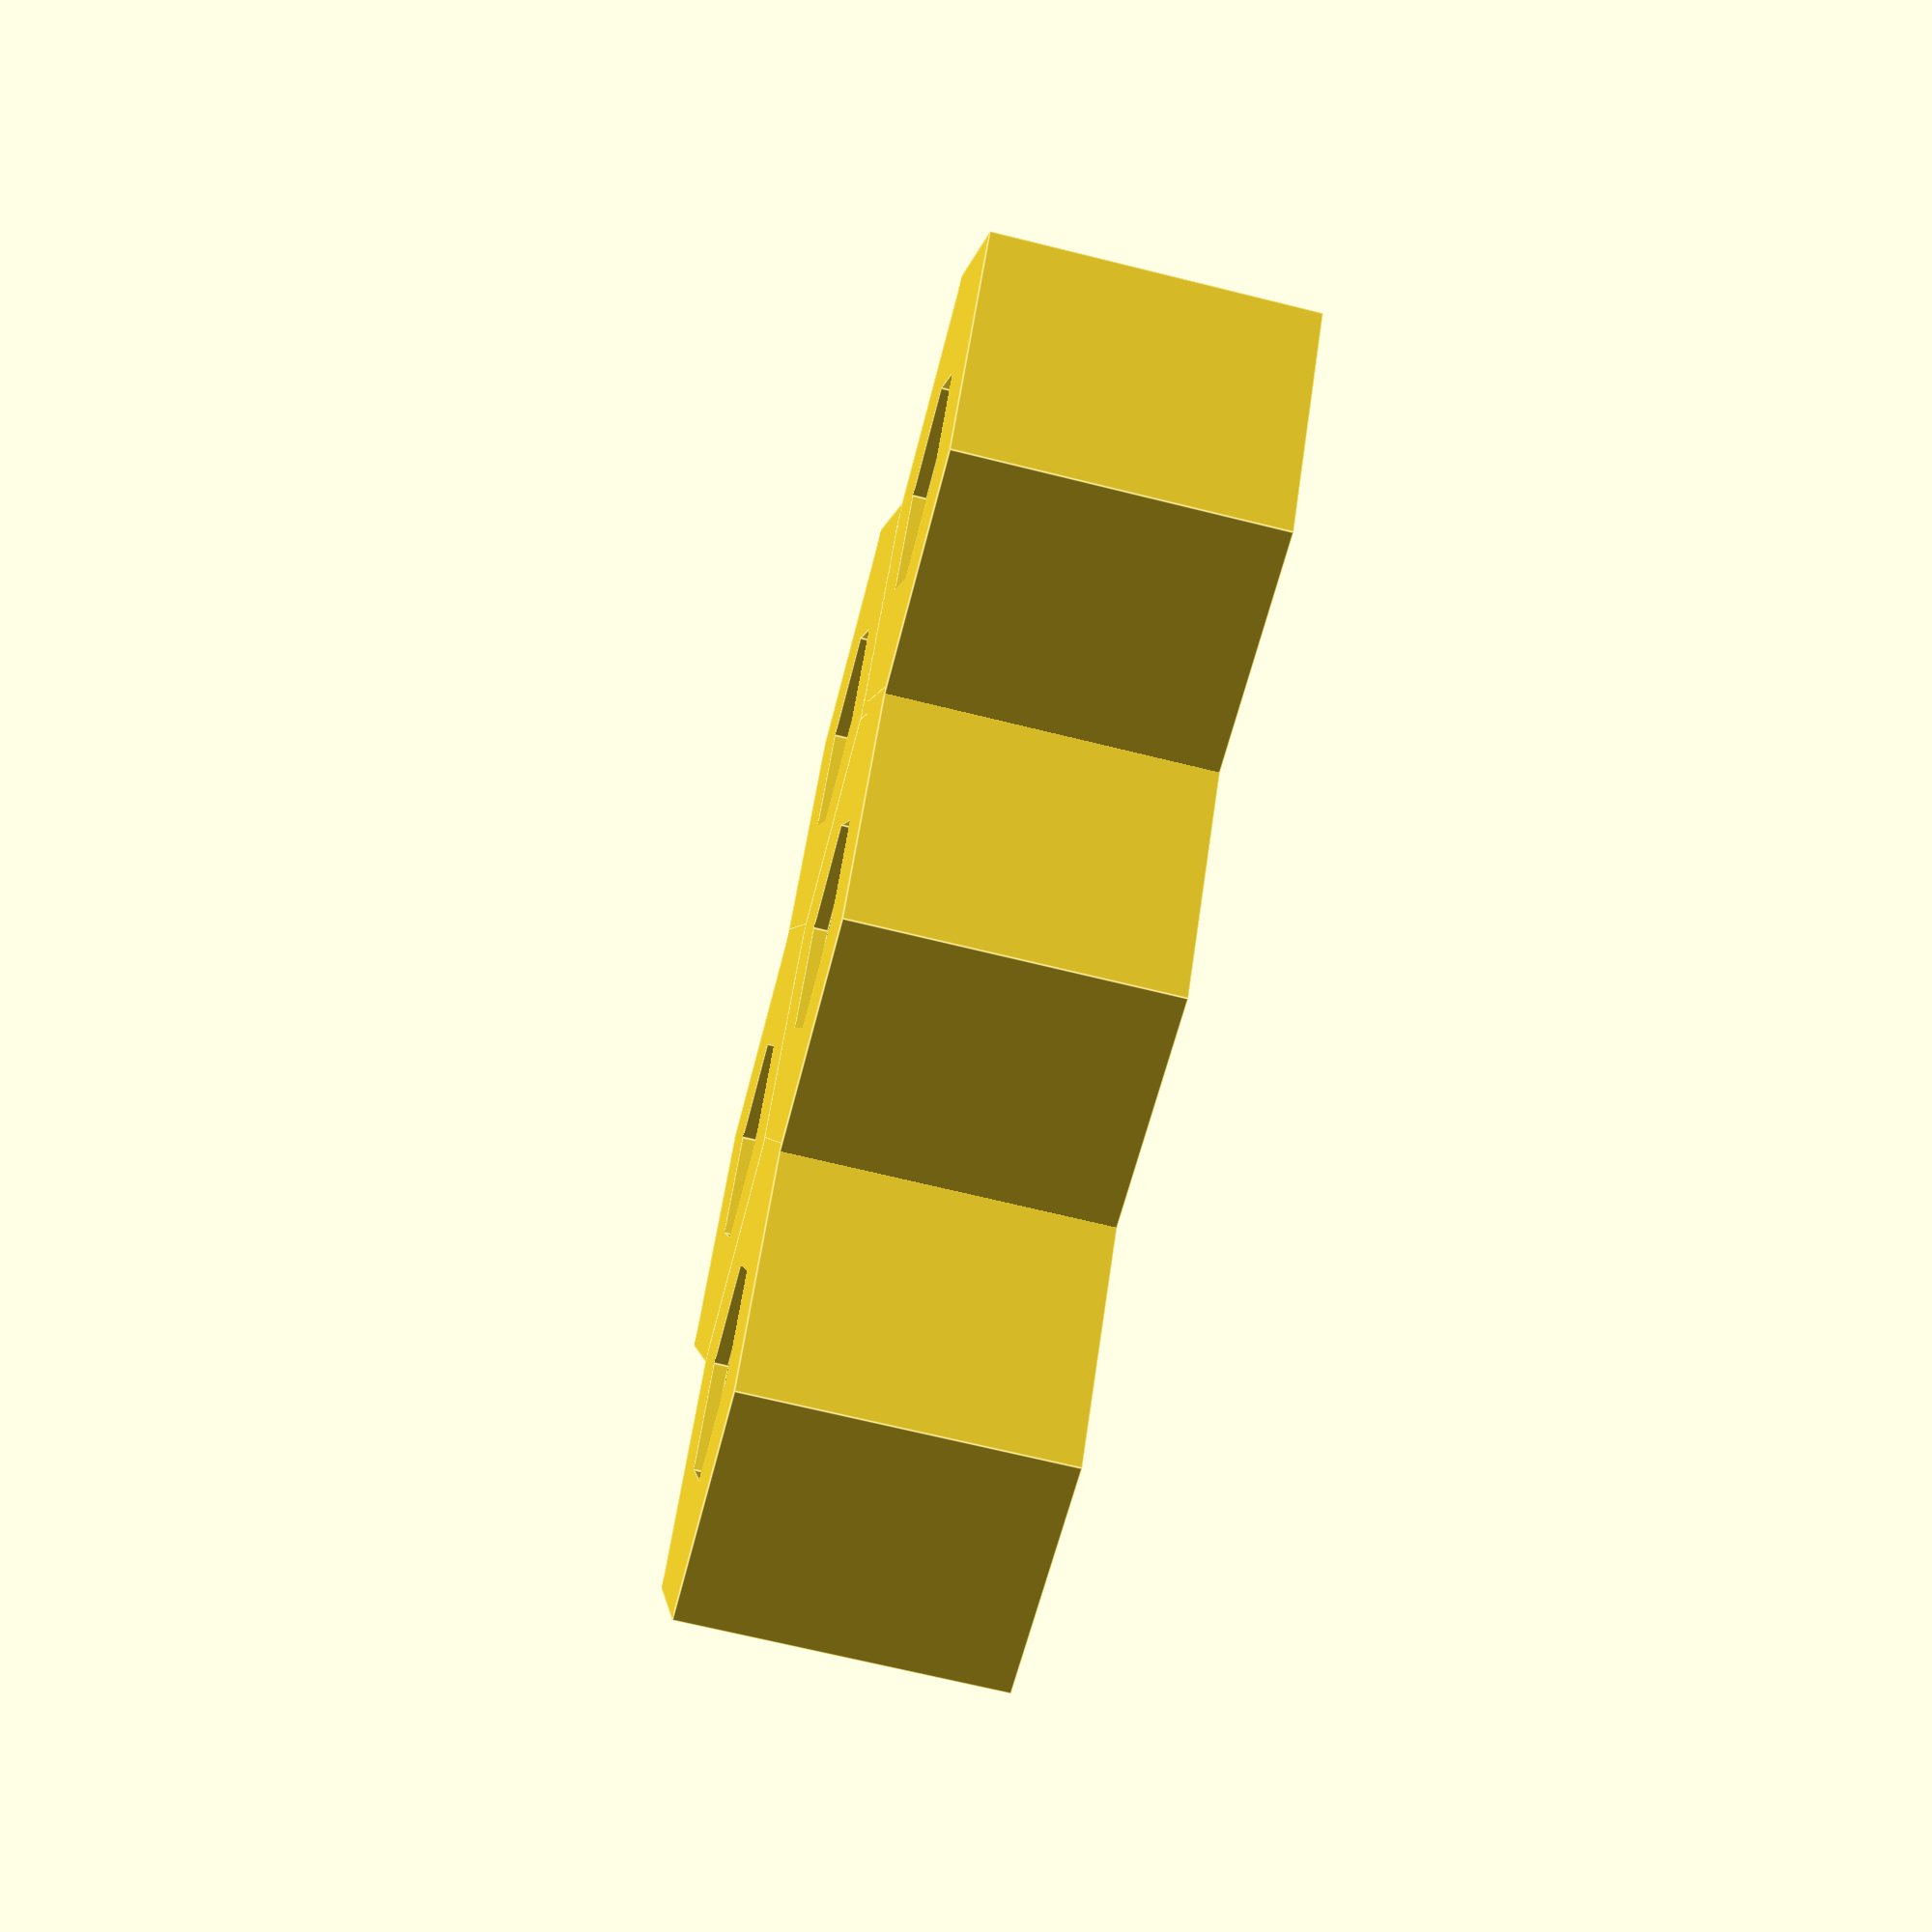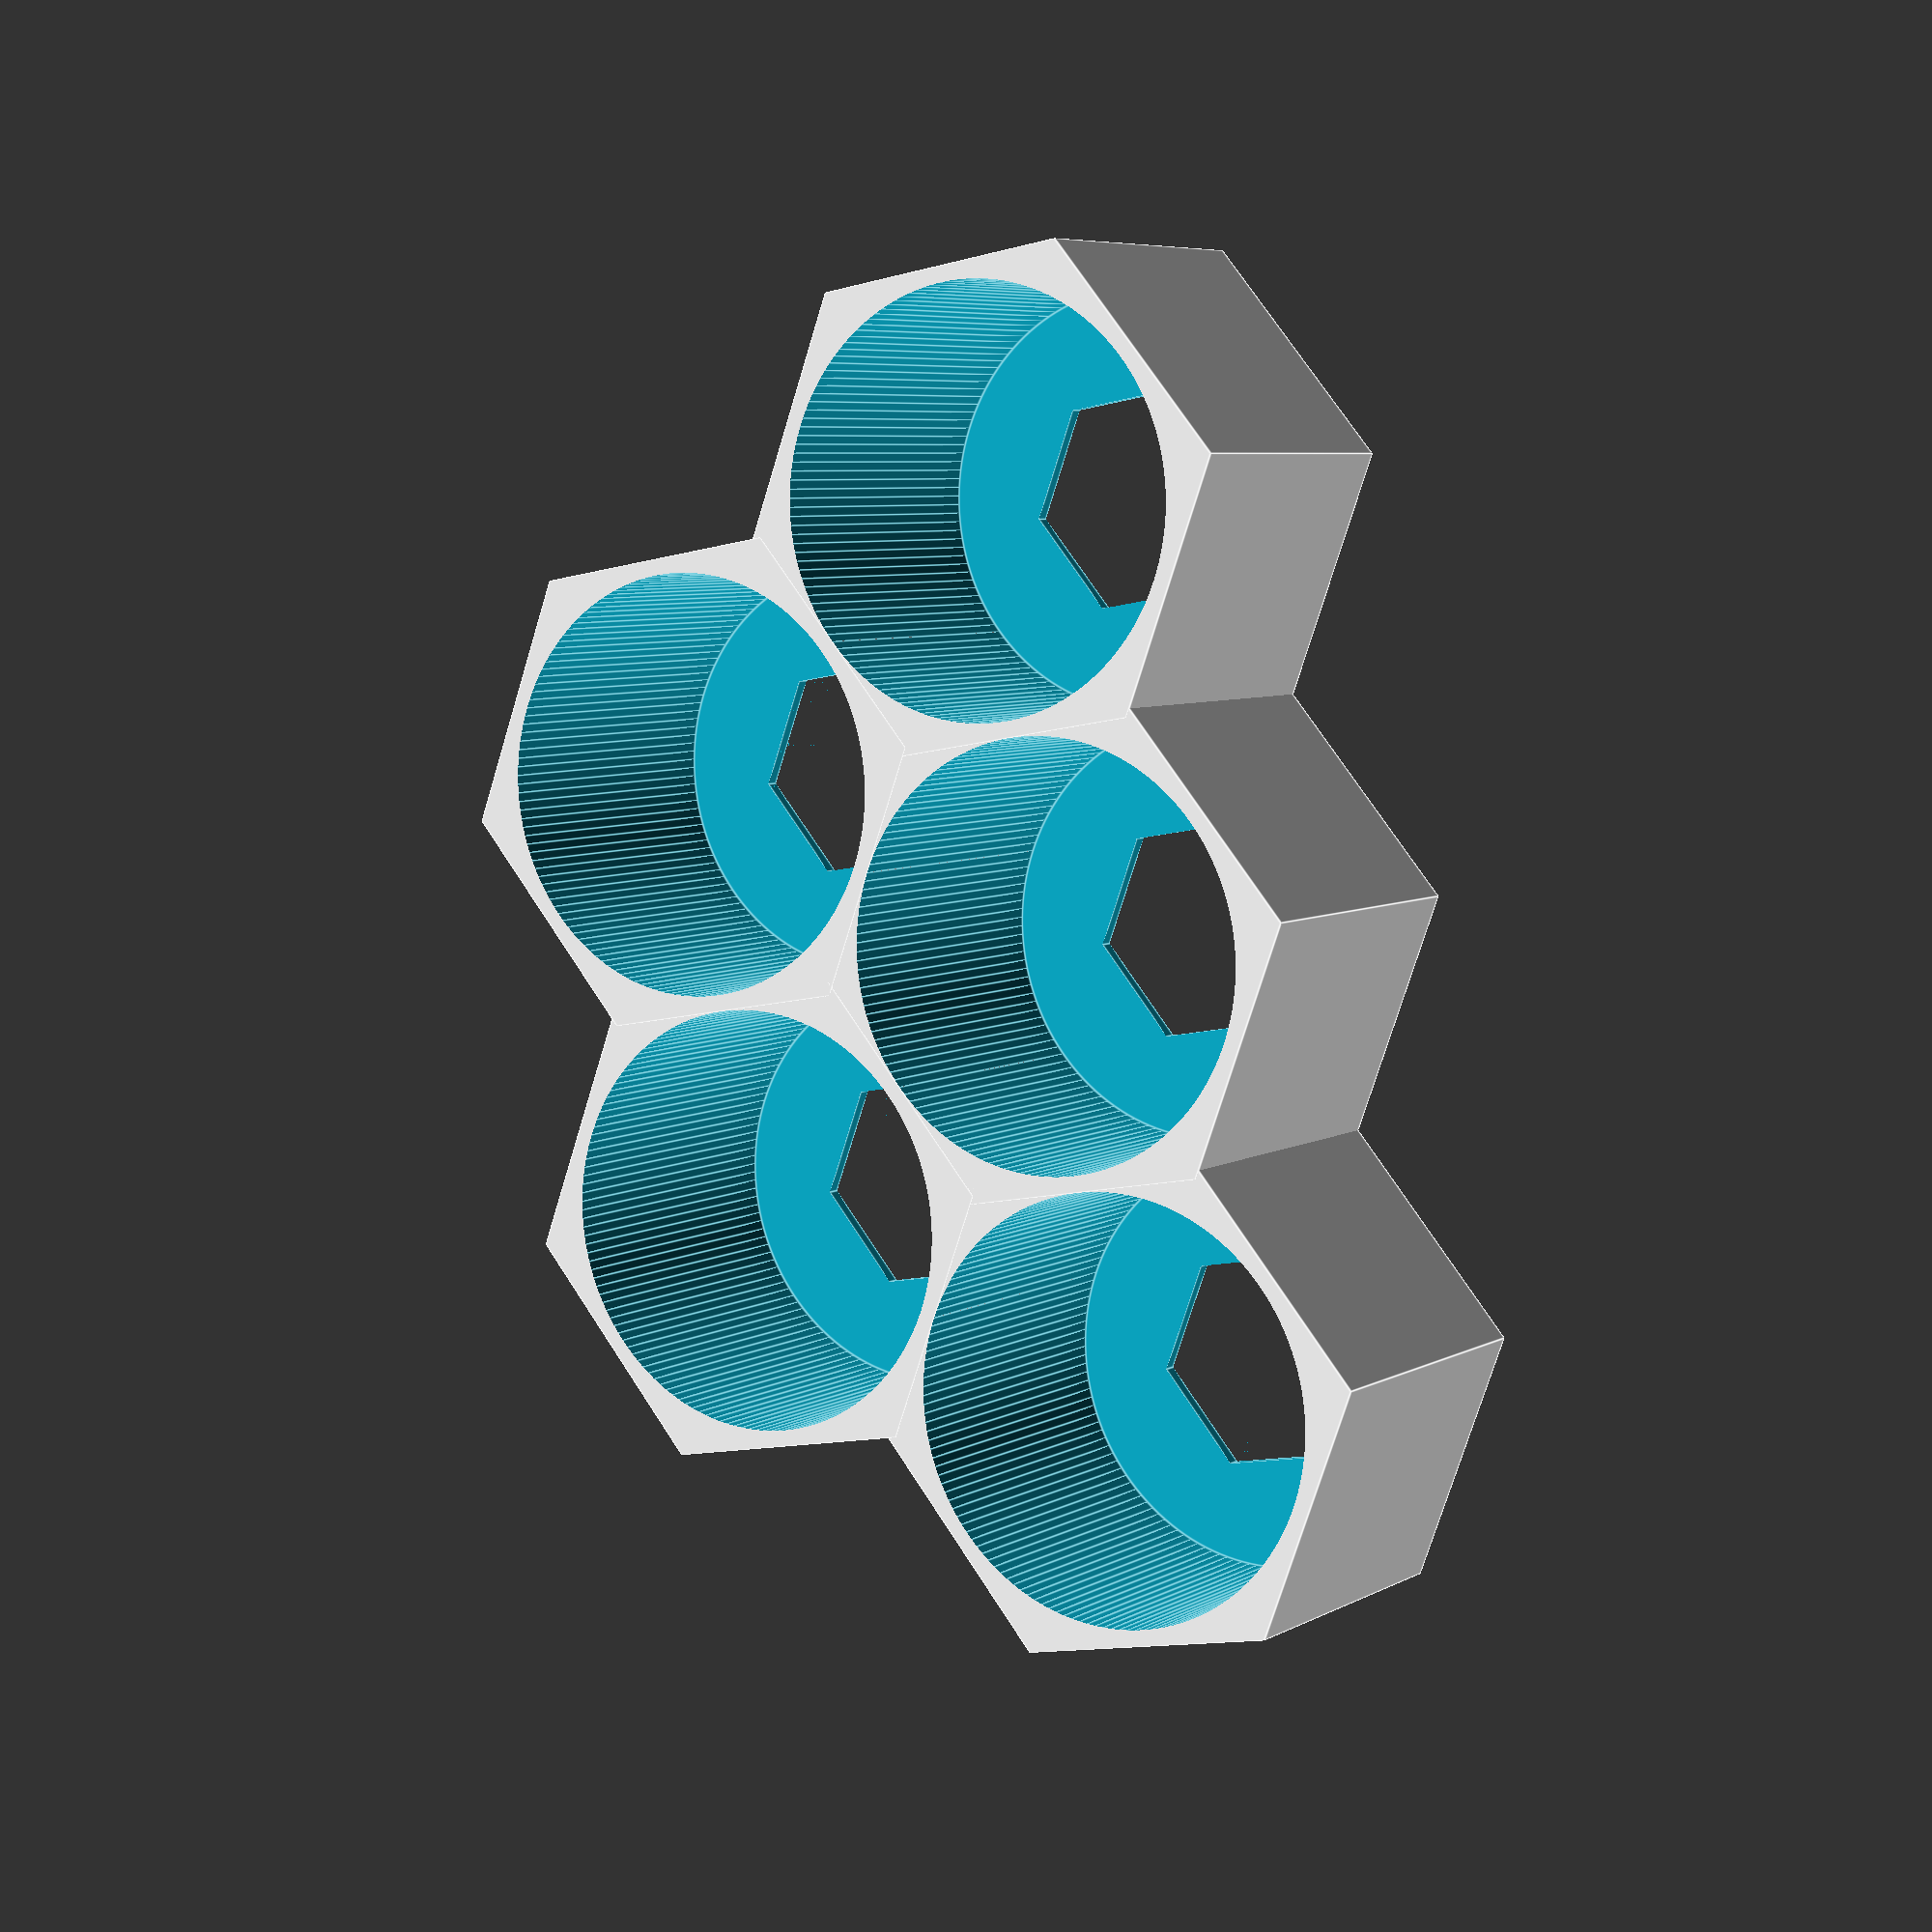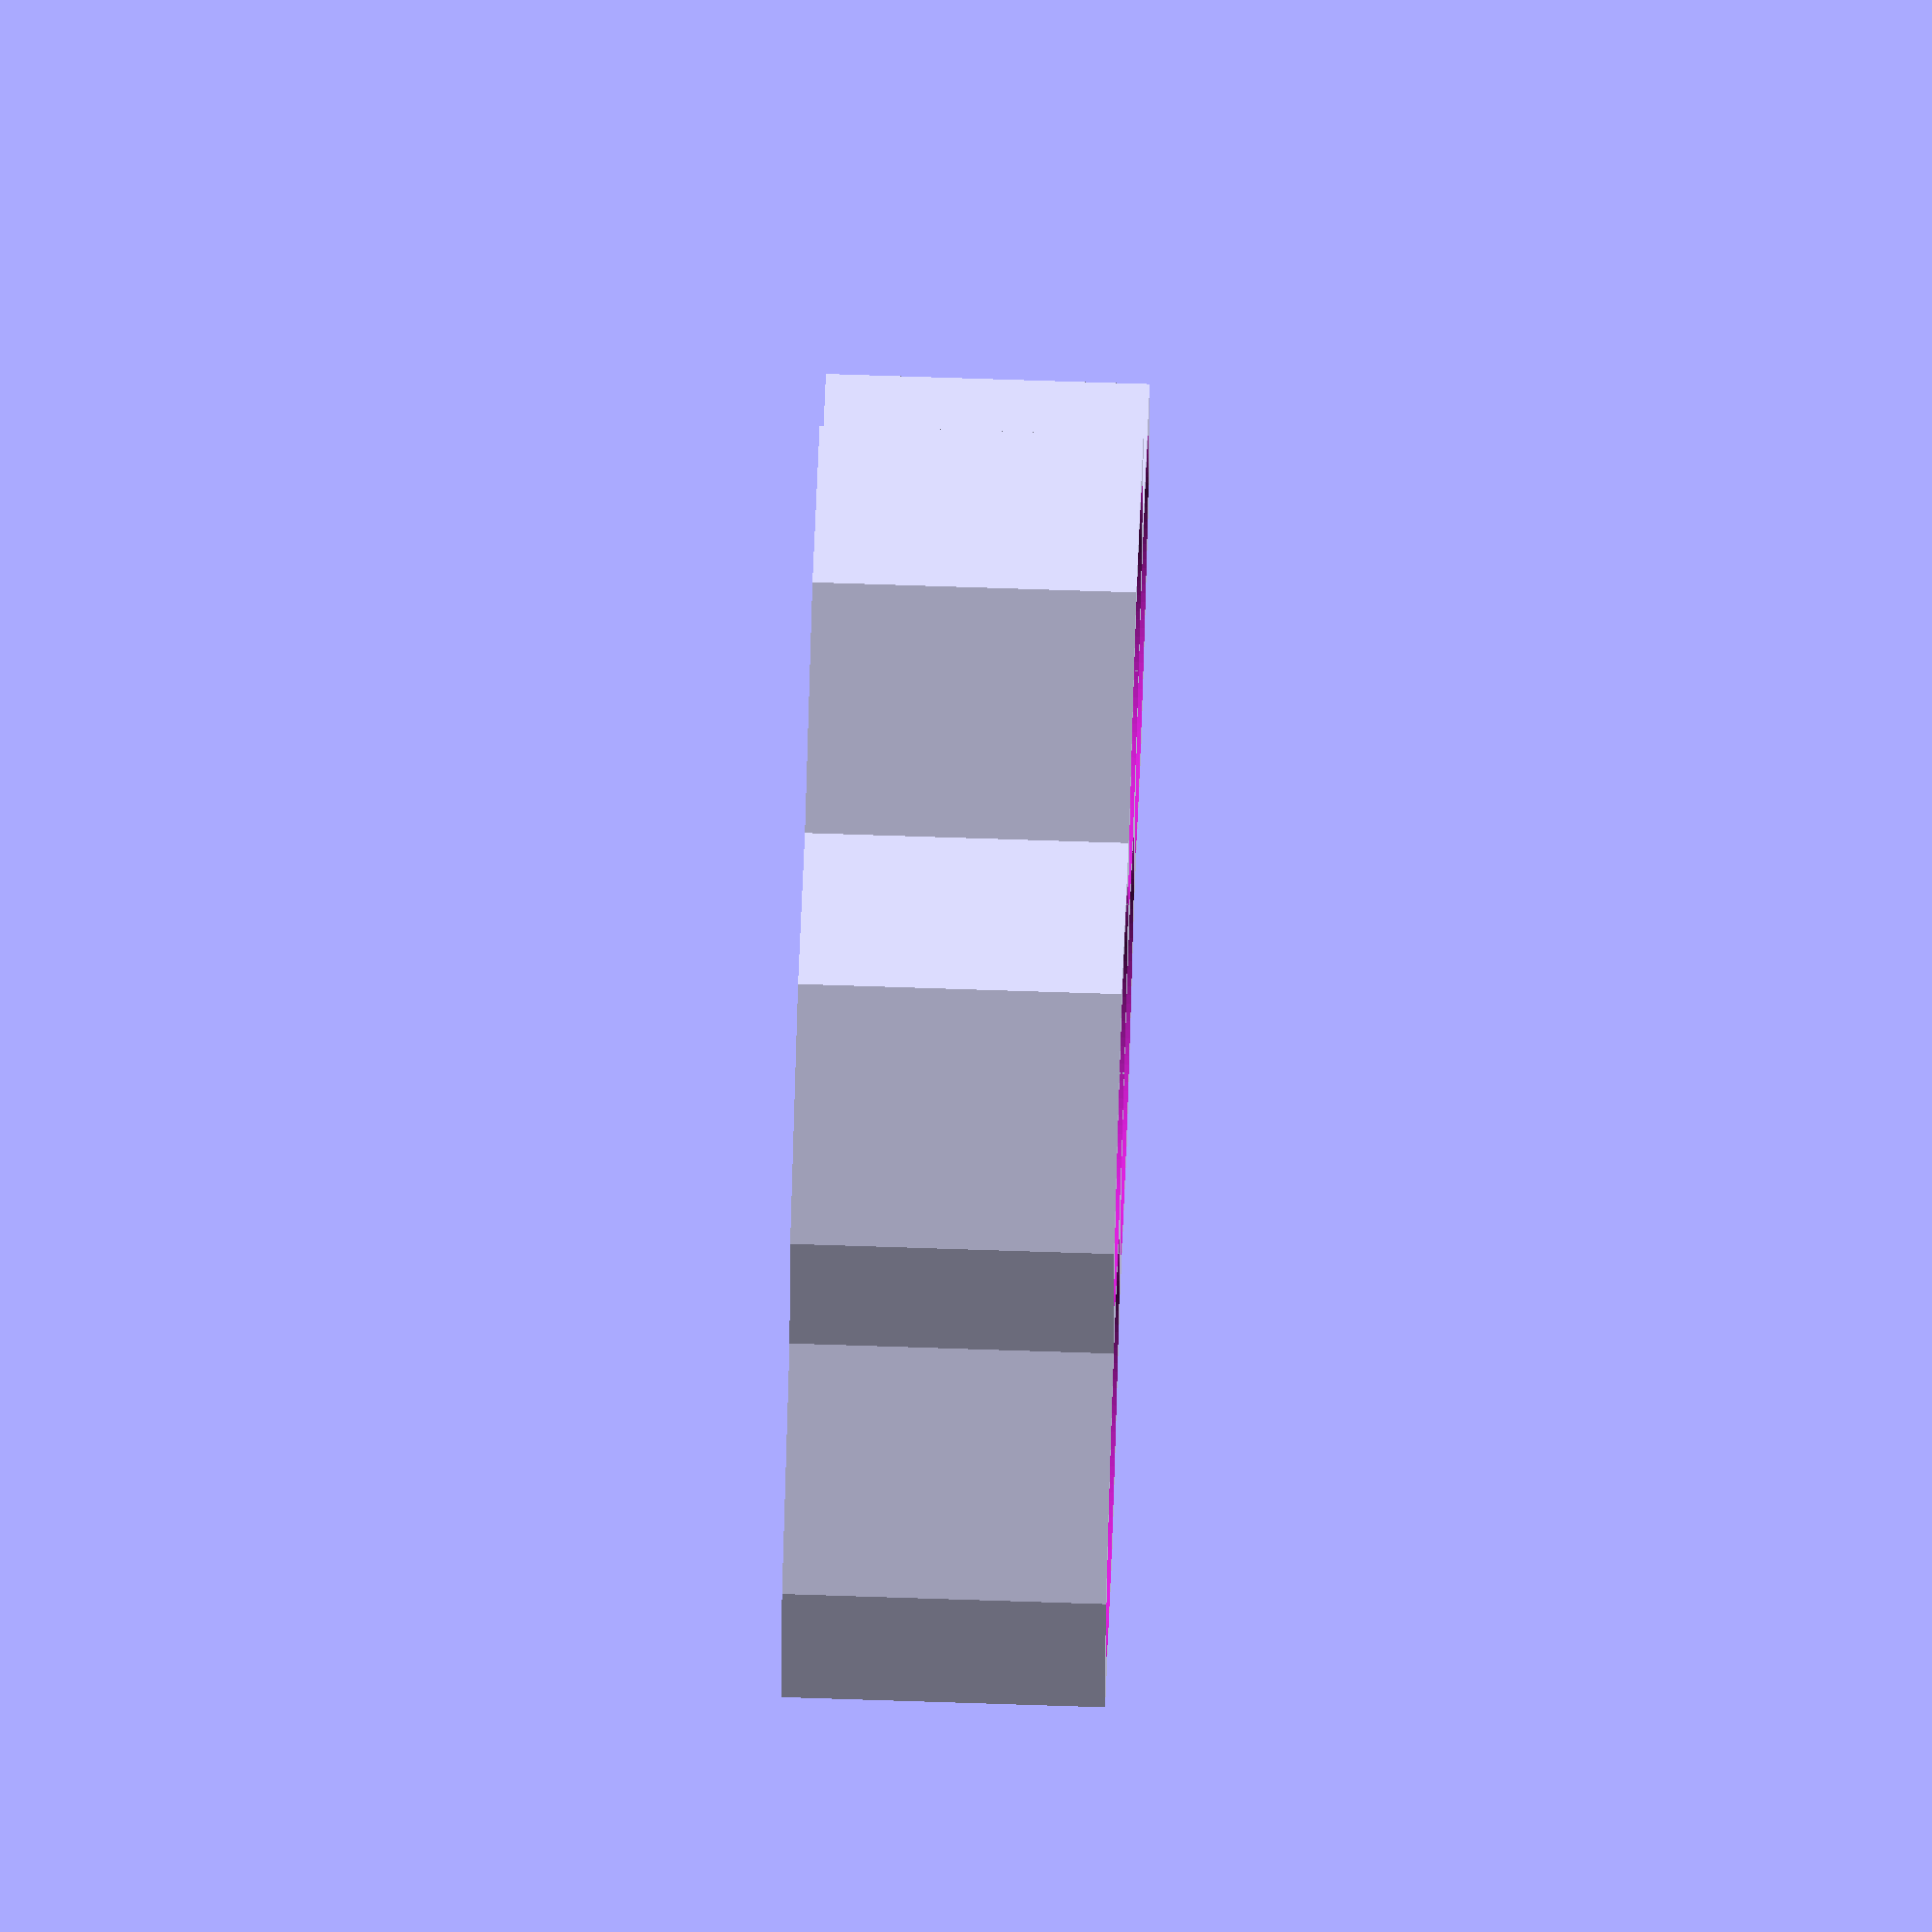
<openscad>
// -*- mode: SCAD ; c-file-style: "ellemtel" ; coding: utf-8 -*-
//
// Parametric hex-grid bottle tray
//
// © 2017 Roland Sieker <ospalh@gmail.com>
// Licence: CC-BY-SA 4.0
// Loosely based on thingiverse thing  1345795,
// https://www.thingiverse.com/thing:1345795
// by Ian Pegg, https://www.thingiverse.com/deckingman/about
// CC-BY, Feb 2016
// And using an idea (the holes) by Tomas Ebringer
// https://www.thingiverse.com/Shii/about
// https://www.thingiverse.com/thing:1751410
// CC-BY, Sep 2016


// ***************************************************
// Change these to your needs:
bottle_diameter = 50;  // In mm.
x_count = 3;  // Number of bottles in a long row
y_count = 2;  // Number of rows
honeycombish = true;
// You will get (x_count * y_count) - (y_count/2) bottle positions. Even y_counts >= 4 look a bit odd.


// ***************************************************
// Change these if you have to
bottom_height = 1.8;  // How thick (mm) the bottom will be
// Will end up as a multiple of your layer height after slicing

wall_width = 2;  // how thick the walls will be (mm).
// Pick a multiple of your nozzle size and enough perimeters that you
// don't get infill.
min_wall_width = 0.4;

clearance = 1; // Space added to the bottle diameter.
// Increase for looser fit and for shrinking prints.

height = 0.8 * bottle_diameter;  // Adjust to taste
hole_diameter = 0.5 * bottle_diameter;   // Adjust to taste. 0 for no hole

$fn = 150;  // This defines the smoothness.


// ***************************************************
// Change below only if you know what you are doing.

r_i = bottle_diameter/2 + clearance;
r_h = hole_diameter/2;

x_step = 2*r_i+wall_width;
y_step = x_step*sqrt(3)/2;

ms = 0.001; // Muggeseggele. To make the quick renderer work a little better.

for (y_c = [0:y_count-1])
{
   if (y_c%2==0)
   {
      // Even, long row
      for (x_c = [0:x_count-1])
      {
         one_holder(x_c*x_step, y_c*y_step);
      }
   }
   else
   {
      // Odd, short row
      for (x_c = [0:x_count-2])
      {
         one_holder((x_c+0.5)*x_step, y_c*y_step);
      }
   }
}

module one_holder(x_pos, y_pos)
{
   translate([x_pos, y_pos, 0])
   {
      difference()
      {
         if (honeycombish)
         {
            rotate(30)
            {
               cylinder (r=(r_i+wall_width)*2/sqrt(3), h=height, $fn=6);
            }
         }
         else
         {
            cylinder (r=r_i+wall_width, h=height);
         }
         translate([0, 0, bottom_height])
         {
            cylinder (r=r_i, h=height);
         }
         if (hole_diameter)
         {
            translate([0,0, -ms])
            {
               if (honeycombish)
               {
                  rotate(30)
                  {
                     cylinder (r=r_h*2/sqrt(3), h=bottom_height+2*ms, $fn=6);
                  }
               }
               else
               {
                  cylinder (r=r_h, h=bottom_height+2*ms);
               }
            }
         }
      }
   }
}

</openscad>
<views>
elev=247.1 azim=204.4 roll=284.1 proj=p view=edges
elev=174.0 azim=79.9 roll=147.9 proj=p view=edges
elev=288.9 azim=4.3 roll=271.9 proj=o view=wireframe
</views>
